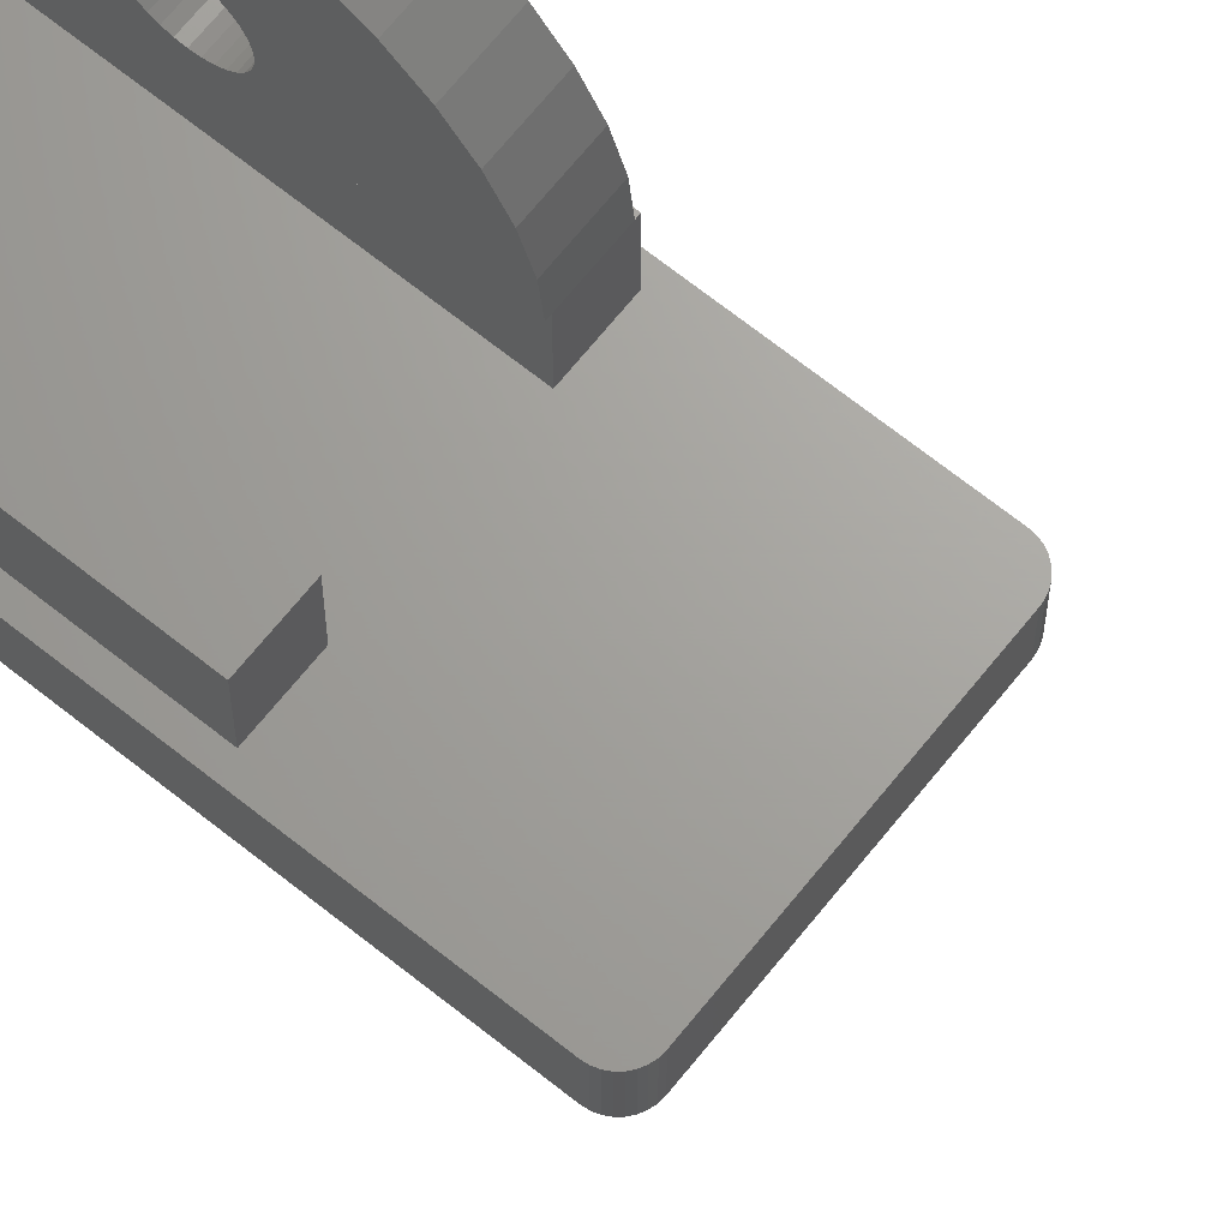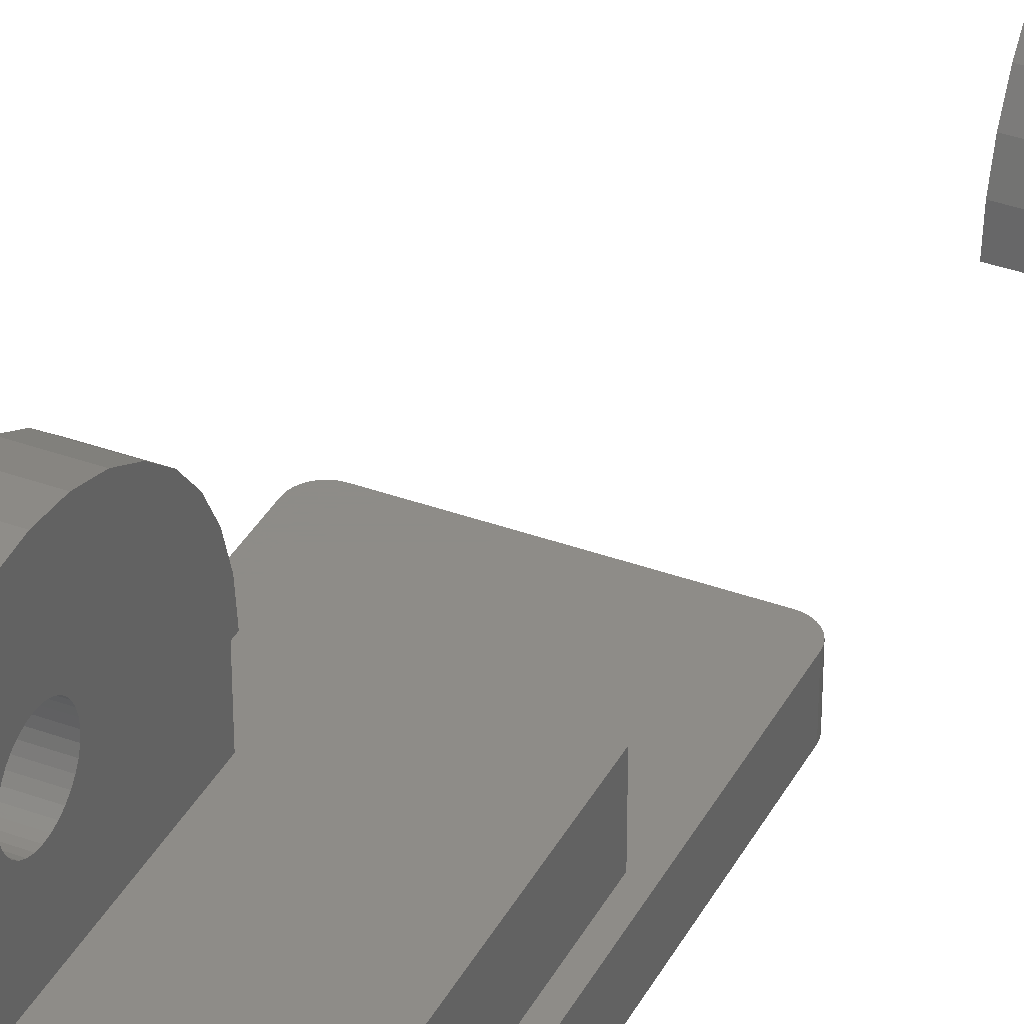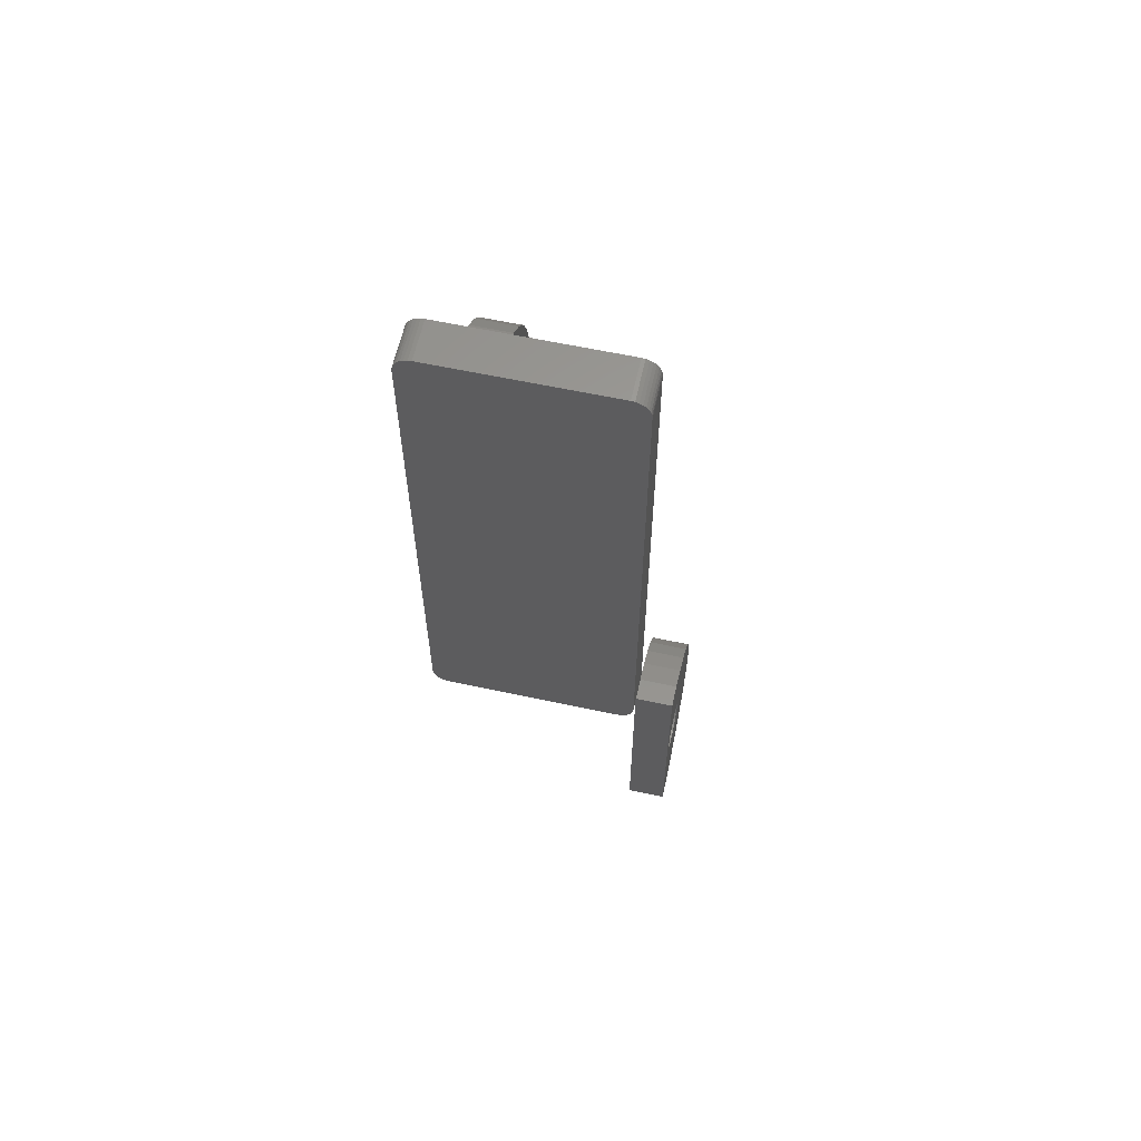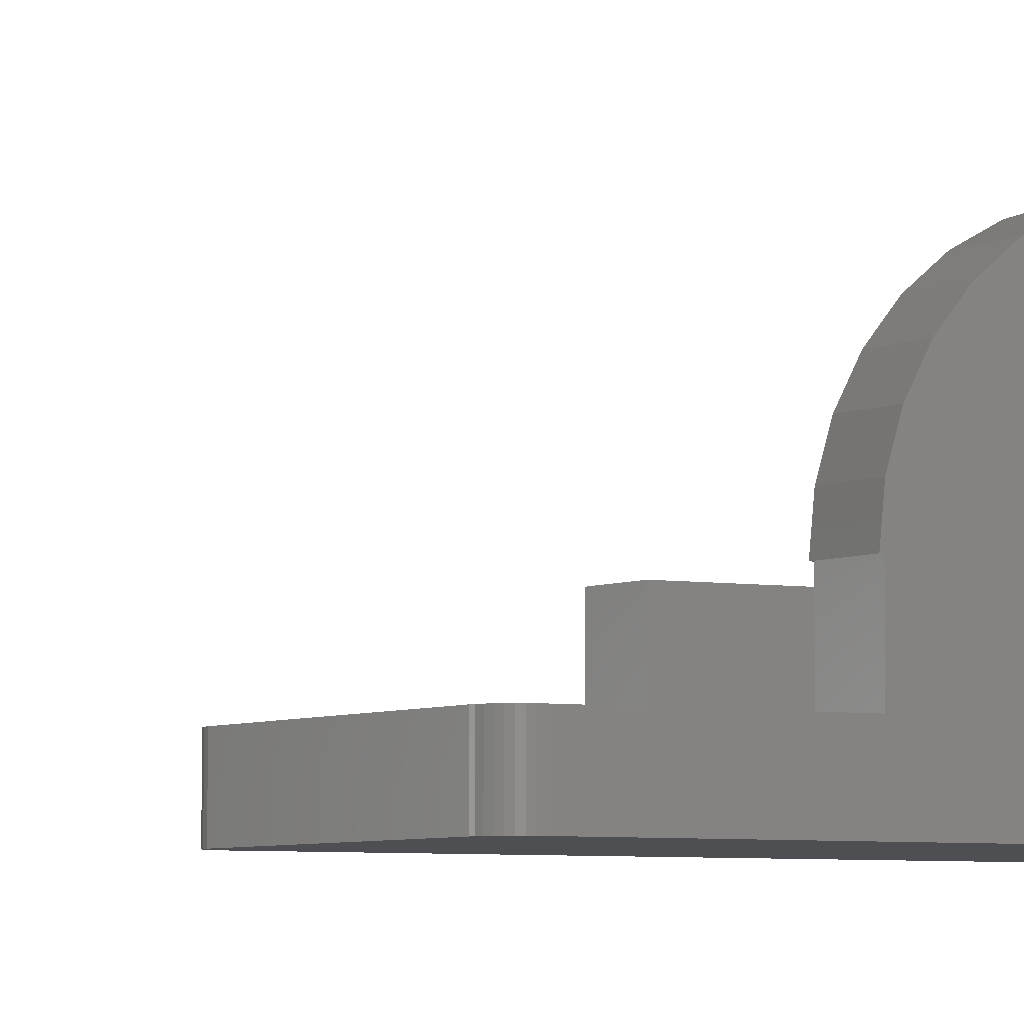
<metadata>
{"format":"stl","ext":"stl","renderer":"f3d","projection":"perspective","resolution":1024,"background":"white","views":[{"elev":67.9,"azim":-51.3,"up":"+Z"},{"elev":36.7,"azim":-154.7,"up":"+Z"},{"elev":60.8,"azim":-167.6,"up":"+Y"},{"elev":-4.7,"azim":59.0,"up":"+Z"}]}
</metadata>
<code>
# stl→obj: 288 verts, 575 faces
v 0.02344 0 0.05469
v 0.0699 0.2031 0.05469
v 0.01887 0.0004503 0.05469
v 0.2529 0.75 0.05469
v 0.2618 0.7482 0.05469
v 0.2575 0.7495 0.05469
v 0 0.02344 0.05469
v 0.0004503 0.01887 0.05469
v 0.001784 0.01447 0.05469
v 0 0.7266 0.05469
v 0.001784 0.7355 0.05469
v 0.0004503 0.7311 0.05469
v 0.01562 0.2031 0.05469
v 0.01562 0.5469 0.05469
v 0.00395 0.01042 0.05469
v 0.006865 0.006865 0.05469
v 0.01042 0.00395 0.05469
v 0.01447 0.001784 0.05469
v 0.02344 0.75 0.05469
v 0.01887 0.7495 0.05469
v 0.01447 0.7482 0.05469
v 0.0699 0.5469 0.05469
v 0.2074 0.5469 0.05469
v 0.2617 0.5469 0.05469
v 0.2763 0.7266 0.05469
v 0.2759 0.7311 0.05469
v 0.2745 0.7355 0.05469
v 0.2617 0.2031 0.05469
v 0.2763 0.02344 0.05469
v 0.2529 0 0.05469
v 0.2575 0.0004503 0.05469
v 0.2618 0.001784 0.05469
v 0.2074 0.2031 0.05469
v 0.2659 0.00395 0.05469
v 0.2695 0.006865 0.05469
v 0.2724 0.01042 0.05469
v 0.2745 0.01447 0.05469
v 0.2759 0.01887 0.05469
v 0.2724 0.7396 0.05469
v 0.2695 0.7431 0.05469
v 0.2659 0.7461 0.05469
v 0.01042 0.7461 0.05469
v 0.006865 0.7431 0.05469
v 0.00395 0.7396 0.05469
v 0.2659 0.7461 0
v 0.01042 0.7461 0
v 0.2618 0.7482 0
v 0.006865 0.7431 0
v 0.2695 0.7431 0
v 0.00395 0.7396 0
v 0.2724 0.7396 0
v 0.001784 0.7355 0
v 0.2745 0.7355 0
v 0.0004503 0.7311 0
v 0.2759 0.7311 0
v 0.2745 0.01447 0
v 0.001784 0.01447 0
v 0.2759 0.01887 0
v 0.00395 0.01042 0
v 0.2724 0.01042 0
v 0.006865 0.006865 0
v 0.2695 0.006865 0
v 0.01042 0.00395 0
v 0.2659 0.00395 0
v 0.01447 0.001784 0
v 0.01447 0.7482 0
v 0.01887 0.7495 0
v 0.02344 0.75 0
v 0.2529 0.75 0
v 0.2575 0.7495 0
v 0.2618 0.001784 0
v 0.2575 0.0004503 0
v 0.2529 0 0
v 0.02344 0 0
v 0.01887 0.0004503 0
v 0.0004503 0.01887 0
v 0 0.02344 0
v 0.2763 0.02344 0
v 0 0.7266 0
v 0.2763 0.7266 0
v 0.2031 0.3444 0.1649
v 0.2031 0.2064 0.1585
v 0.2031 0.3438 0.1719
v 0.2031 0.3465 0.1583
v 0.2031 0.5436 0.1585
v 0.2031 0.4141 0.1649
v 0.2031 0.4148 0.1719
v 0.2031 0.4121 0.1583
v 0.2031 0.4088 0.1521
v 0.2031 0.3793 0.2074
v 0.2031 0.2321 0.2205
v 0.2031 0.2535 0.2465
v 0.2031 0.2795 0.2679
v 0.2031 0.3092 0.2838
v 0.2031 0.3415 0.2936
v 0.2031 0.375 0.2969
v 0.2031 0.4085 0.2936
v 0.2031 0.4408 0.2838
v 0.2031 0.4705 0.2679
v 0.2031 0.4965 0.2465
v 0.2031 0.5179 0.2205
v 0.2031 0.3862 0.2067
v 0.2031 0.3723 0.2067
v 0.2031 0.3657 0.2047
v 0.2031 0.3595 0.2014
v 0.2031 0.3542 0.197
v 0.2031 0.2162 0.1908
v 0.2031 0.3497 0.1916
v 0.2031 0.3465 0.1855
v 0.2031 0.3444 0.1788
v 0.2031 0.2031 0.125
v 0.2031 0.3497 0.1521
v 0.2031 0.3542 0.1468
v 0.2031 0.3595 0.1423
v 0.2031 0.3657 0.1391
v 0.2031 0.3723 0.137
v 0.2031 0.3793 0.1363
v 0.2031 0.375 0.125
v 0.2031 0.5338 0.1908
v 0.2031 0.4088 0.1916
v 0.2031 0.4044 0.197
v 0.2031 0.399 0.2014
v 0.2031 0.3929 0.2047
v 0.2031 0.4141 0.1788
v 0.2031 0.4121 0.1855
v 0.2031 0.5469 0.125
v 0.2031 0.3862 0.137
v 0.2031 0.3929 0.1391
v 0.2031 0.399 0.1423
v 0.2031 0.4044 0.1468
v 0.2578 0.3438 0.1719
v 0.2578 0.2064 0.1585
v 0.2578 0.3444 0.1649
v 0.2578 0.3465 0.1583
v 0.2578 0.4148 0.1719
v 0.2578 0.4141 0.1649
v 0.2578 0.5436 0.1585
v 0.2578 0.4121 0.1583
v 0.2578 0.4088 0.1521
v 0.2578 0.3793 0.2074
v 0.2578 0.3862 0.2067
v 0.2578 0.5179 0.2205
v 0.2578 0.4965 0.2465
v 0.2578 0.4705 0.2679
v 0.2578 0.4408 0.2838
v 0.2578 0.4085 0.2936
v 0.2578 0.375 0.2969
v 0.2578 0.3415 0.2936
v 0.2578 0.3092 0.2838
v 0.2578 0.2795 0.2679
v 0.2578 0.2535 0.2465
v 0.2578 0.2321 0.2205
v 0.2578 0.2162 0.1908
v 0.2578 0.3542 0.197
v 0.2578 0.3595 0.2014
v 0.2578 0.3657 0.2047
v 0.2578 0.3723 0.2067
v 0.2578 0.3444 0.1788
v 0.2578 0.3465 0.1855
v 0.2578 0.3497 0.1916
v 0.2578 0.2031 0.125
v 0.2578 0.375 0.125
v 0.2578 0.3793 0.1363
v 0.2578 0.3723 0.137
v 0.2578 0.3657 0.1391
v 0.2578 0.3595 0.1423
v 0.2578 0.3542 0.1468
v 0.2578 0.3497 0.1521
v 0.2578 0.3929 0.2047
v 0.2578 0.399 0.2014
v 0.2578 0.4044 0.197
v 0.2578 0.4088 0.1916
v 0.2578 0.5338 0.1908
v 0.2578 0.4121 0.1855
v 0.2578 0.4141 0.1788
v 0.2578 0.5469 0.125
v 0.2578 0.4044 0.1468
v 0.2578 0.399 0.1423
v 0.2578 0.3929 0.1391
v 0.2578 0.3862 0.137
v -0.03906 -0.3707 0.1363
v 0.01562 -0.3638 0.137
v -0.03906 -0.3638 0.137
v 0.01562 -0.3571 0.1391
v -0.03906 -0.3571 0.1391
v 0.01562 -0.351 0.1423
v -0.03906 -0.351 0.1423
v 0.01562 -0.3456 0.1468
v -0.03906 -0.3456 0.1468
v 0.01562 -0.3412 0.1521
v -0.03906 -0.3412 0.1521
v 0.01562 -0.3379 0.1583
v -0.03906 -0.3379 0.1583
v 0.01562 -0.3359 0.1649
v -0.03906 -0.3359 0.1649
v 0.01562 -0.3352 0.1719
v -0.03906 -0.3352 0.1719
v 0.01562 -0.3707 0.1363
v -0.03906 -0.3777 0.137
v 0.01562 -0.3777 0.137
v -0.03906 -0.3843 0.1391
v 0.01562 -0.3843 0.1391
v -0.03906 -0.3905 0.1423
v 0.01562 -0.3905 0.1423
v -0.03906 -0.3958 0.1468
v 0.01562 -0.3958 0.1468
v -0.03906 -0.4003 0.1521
v 0.01562 -0.4003 0.1521
v -0.03906 -0.4035 0.1583
v 0.01562 -0.4035 0.1583
v -0.03906 -0.4056 0.1649
v 0.01562 -0.4056 0.1649
v -0.03906 -0.4062 0.1719
v 0.01562 -0.4062 0.1719
v -0.03906 -0.3707 0.2074
v 0.01562 -0.3777 0.2067
v -0.03906 -0.3777 0.2067
v 0.01562 -0.3843 0.2047
v -0.03906 -0.3843 0.2047
v 0.01562 -0.3905 0.2014
v -0.03906 -0.3905 0.2014
v 0.01562 -0.3958 0.197
v -0.03906 -0.3958 0.197
v 0.01562 -0.4003 0.1916
v -0.03906 -0.4003 0.1916
v 0.01562 -0.4035 0.1855
v -0.03906 -0.4035 0.1855
v 0.01562 -0.4056 0.1788
v -0.03906 -0.4056 0.1788
v 0.01562 -0.3707 0.2074
v -0.03906 -0.3638 0.2067
v 0.01562 -0.3638 0.2067
v -0.03906 -0.3571 0.2047
v 0.01562 -0.3571 0.2047
v -0.03906 -0.351 0.2014
v 0.01562 -0.351 0.2014
v -0.03906 -0.3456 0.197
v 0.01562 -0.3456 0.197
v -0.03906 -0.3412 0.1916
v 0.01562 -0.3412 0.1916
v -0.03906 -0.3379 0.1855
v 0.01562 -0.3379 0.1855
v -0.03906 -0.3359 0.1788
v 0.01562 -0.3359 0.1788
v -0.03906 -0.5436 0.1585
v -0.03906 -0.2064 0.1585
v -0.03906 -0.5179 0.2205
v -0.03906 -0.4965 0.2465
v -0.03906 -0.4705 0.2679
v -0.03906 -0.4408 0.2838
v -0.03906 -0.4085 0.2936
v -0.03906 -0.375 0.2969
v -0.03906 -0.3415 0.2936
v -0.03906 -0.3092 0.2838
v -0.03906 -0.2795 0.2679
v -0.03906 -0.2535 0.2465
v -0.03906 -0.2321 0.2205
v -0.03906 -0.5338 0.1908
v -0.03906 -0.5469 0.125
v -0.03906 -0.375 0.125
v -0.03906 -0.2162 0.1908
v -0.03906 -0.2031 0.125
v 0.01562 -0.5436 0.1585
v 0.01562 -0.2064 0.1585
v 0.01562 -0.2321 0.2205
v 0.01562 -0.2535 0.2465
v 0.01562 -0.2795 0.2679
v 0.01562 -0.3092 0.2838
v 0.01562 -0.3415 0.2936
v 0.01562 -0.375 0.2969
v 0.01562 -0.4085 0.2936
v 0.01562 -0.4408 0.2838
v 0.01562 -0.4705 0.2679
v 0.01562 -0.4965 0.2465
v 0.01562 -0.5179 0.2205
v 0.01562 -0.5338 0.1908
v 0.01562 -0.5469 0.125
v 0.01562 -0.375 0.125
v 0.01562 -0.2162 0.1908
v 0.01562 -0.2031 0.125
v 0.2074 0.2031 0.125
v 0.2074 0.5469 0.125
v 0.2617 0.5469 0.125
v 0.2617 0.2031 0.125
v 0.01562 0.5469 0.125
v 0.01562 0.2031 0.125
v 0.0699 0.5469 0.125
v 0.0699 0.2031 0.125
f 1 2 3
f 4 5 6
f 7 8 9
f 10 11 12
f 13 14 10
f 13 10 7
f 13 7 9
f 13 9 15
f 13 15 16
f 13 16 17
f 13 17 18
f 13 18 3
f 13 3 2
f 19 20 21
f 19 21 14
f 19 14 22
f 19 22 23
f 19 23 24
f 19 24 4
f 25 26 27
f 25 27 24
f 25 24 28
f 25 28 29
f 30 31 32
f 30 32 28
f 30 28 33
f 30 33 1
f 28 32 34
f 28 34 35
f 28 35 36
f 28 36 37
f 28 37 38
f 28 38 29
f 24 27 39
f 24 39 40
f 24 40 41
f 24 41 5
f 24 5 4
f 14 21 42
f 14 42 43
f 14 43 44
f 14 44 11
f 14 11 10
f 23 22 33
f 33 22 2
f 33 2 1
f 45 46 47
f 48 46 45
f 49 48 45
f 50 48 49
f 51 50 49
f 52 50 51
f 53 52 51
f 54 52 53
f 55 54 53
f 56 57 58
f 59 57 56
f 60 59 56
f 61 59 60
f 62 61 60
f 63 61 62
f 64 63 62
f 65 63 64
f 66 67 68
f 66 68 69
f 66 69 70
f 66 70 47
f 66 47 46
f 71 72 73
f 71 73 74
f 71 74 75
f 71 75 65
f 71 65 64
f 57 76 58
f 58 76 77
f 58 77 78
f 78 77 79
f 78 79 80
f 80 79 54
f 80 54 55
f 4 69 19
f 19 69 68
f 10 79 7
f 7 79 77
f 79 10 54
f 54 10 12
f 54 12 52
f 52 12 11
f 52 11 50
f 50 11 44
f 50 44 48
f 48 44 43
f 48 43 46
f 46 43 42
f 46 42 66
f 66 42 21
f 66 21 67
f 67 21 20
f 67 20 68
f 68 20 19
f 29 78 25
f 25 78 80
f 69 4 70
f 70 4 6
f 70 6 47
f 47 6 5
f 47 5 45
f 45 5 41
f 45 41 49
f 49 41 40
f 49 40 51
f 51 40 39
f 51 39 53
f 53 39 27
f 53 27 55
f 55 27 26
f 55 26 80
f 80 26 25
f 1 74 30
f 30 74 73
f 74 1 75
f 75 1 3
f 75 3 65
f 65 3 18
f 65 18 63
f 63 18 17
f 63 17 61
f 61 17 16
f 61 16 59
f 59 16 15
f 59 15 57
f 57 15 9
f 57 9 76
f 76 9 8
f 76 8 77
f 77 8 7
f 78 29 58
f 58 29 38
f 58 38 56
f 56 38 37
f 56 37 60
f 60 37 36
f 60 36 62
f 62 36 35
f 62 35 64
f 64 35 34
f 64 34 71
f 71 34 32
f 71 32 72
f 72 32 31
f 72 31 73
f 73 31 30
f 81 82 83
f 84 82 81
f 85 86 87
f 88 86 85
f 89 88 85
f 90 91 92
f 90 92 93
f 90 93 94
f 90 94 95
f 90 95 96
f 90 96 97
f 90 97 98
f 90 98 99
f 90 99 100
f 90 100 101
f 90 101 102
f 91 90 103
f 91 103 104
f 91 104 105
f 91 105 106
f 91 106 107
f 107 106 108
f 107 108 109
f 107 109 110
f 107 110 83
f 107 83 82
f 111 82 84
f 111 84 112
f 111 112 113
f 111 113 114
f 111 114 115
f 111 115 116
f 111 116 117
f 111 117 118
f 101 119 120
f 101 120 121
f 101 121 122
f 101 122 123
f 101 123 102
f 119 85 87
f 119 87 124
f 119 124 125
f 119 125 120
f 126 118 117
f 126 117 127
f 126 127 128
f 126 128 129
f 126 129 130
f 126 130 89
f 126 89 85
f 131 132 133
f 133 132 134
f 135 136 137
f 137 136 138
f 137 138 139
f 140 141 142
f 140 142 143
f 140 143 144
f 140 144 145
f 140 145 146
f 140 146 147
f 140 147 148
f 140 148 149
f 140 149 150
f 140 150 151
f 140 151 152
f 152 153 154
f 152 154 155
f 152 155 156
f 152 156 157
f 152 157 140
f 153 132 131
f 153 131 158
f 153 158 159
f 153 159 160
f 153 160 154
f 161 162 163
f 161 163 164
f 161 164 165
f 161 165 166
f 161 166 167
f 161 167 168
f 161 168 134
f 161 134 132
f 142 141 169
f 142 169 170
f 142 170 171
f 142 171 172
f 142 172 173
f 173 172 174
f 173 174 175
f 173 175 135
f 173 135 137
f 176 137 139
f 176 139 177
f 176 177 178
f 176 178 179
f 176 179 180
f 176 180 163
f 176 163 162
f 117 180 127
f 127 180 179
f 127 179 128
f 128 179 178
f 128 178 129
f 129 178 177
f 129 177 130
f 130 177 139
f 130 139 89
f 89 139 138
f 89 138 88
f 88 138 136
f 88 136 86
f 86 136 135
f 86 135 87
f 180 117 163
f 163 117 116
f 163 116 164
f 164 116 115
f 164 115 165
f 165 115 114
f 165 114 166
f 166 114 113
f 166 113 167
f 167 113 112
f 167 112 168
f 168 112 84
f 168 84 134
f 134 84 81
f 134 81 133
f 133 81 83
f 133 83 131
f 90 157 103
f 103 157 156
f 103 156 104
f 104 156 155
f 104 155 105
f 105 155 154
f 105 154 106
f 106 154 160
f 106 160 108
f 108 160 159
f 108 159 109
f 109 159 158
f 109 158 110
f 110 158 131
f 110 131 83
f 157 90 140
f 140 90 102
f 140 102 141
f 141 102 123
f 141 123 169
f 169 123 122
f 169 122 170
f 170 122 121
f 170 121 171
f 171 121 120
f 171 120 172
f 172 120 125
f 172 125 174
f 174 125 124
f 174 124 175
f 175 124 87
f 175 87 135
f 181 182 183
f 183 182 184
f 183 184 185
f 185 184 186
f 185 186 187
f 187 186 188
f 187 188 189
f 189 188 190
f 189 190 191
f 191 190 192
f 191 192 193
f 193 192 194
f 193 194 195
f 195 194 196
f 195 196 197
f 182 181 198
f 198 181 199
f 198 199 200
f 200 199 201
f 200 201 202
f 202 201 203
f 202 203 204
f 204 203 205
f 204 205 206
f 206 205 207
f 206 207 208
f 208 207 209
f 208 209 210
f 210 209 211
f 210 211 212
f 212 211 213
f 212 213 214
f 215 216 217
f 217 216 218
f 217 218 219
f 219 218 220
f 219 220 221
f 221 220 222
f 221 222 223
f 223 222 224
f 223 224 225
f 225 224 226
f 225 226 227
f 227 226 228
f 227 228 229
f 229 228 214
f 229 214 213
f 216 215 230
f 230 215 231
f 230 231 232
f 232 231 233
f 232 233 234
f 234 233 235
f 234 235 236
f 236 235 237
f 236 237 238
f 238 237 239
f 238 239 240
f 240 239 241
f 240 241 242
f 242 241 243
f 242 243 244
f 244 243 197
f 244 197 196
f 211 245 213
f 209 245 211
f 246 195 197
f 193 195 246
f 191 193 246
f 215 247 248
f 215 248 249
f 215 249 250
f 215 250 251
f 215 251 252
f 215 252 253
f 215 253 254
f 215 254 255
f 215 255 256
f 215 256 257
f 215 257 231
f 247 215 217
f 247 217 219
f 247 219 221
f 247 221 223
f 247 223 258
f 258 223 225
f 258 225 227
f 258 227 229
f 258 229 213
f 258 213 245
f 259 245 209
f 259 209 207
f 259 207 205
f 259 205 203
f 259 203 201
f 259 201 199
f 259 199 181
f 259 181 260
f 257 261 239
f 257 239 237
f 257 237 235
f 257 235 233
f 257 233 231
f 261 246 197
f 261 197 243
f 261 243 241
f 261 241 239
f 262 260 181
f 262 181 183
f 262 183 185
f 262 185 187
f 262 187 189
f 262 189 191
f 262 191 246
f 214 263 212
f 212 263 210
f 196 194 264
f 264 194 192
f 264 192 190
f 230 232 265
f 230 265 266
f 230 266 267
f 230 267 268
f 230 268 269
f 230 269 270
f 230 270 271
f 230 271 272
f 230 272 273
f 230 273 274
f 230 274 275
f 275 276 222
f 275 222 220
f 275 220 218
f 275 218 216
f 275 216 230
f 276 263 214
f 276 214 228
f 276 228 226
f 276 226 224
f 276 224 222
f 277 278 198
f 277 198 200
f 277 200 202
f 277 202 204
f 277 204 206
f 277 206 208
f 277 208 210
f 277 210 263
f 265 232 234
f 265 234 236
f 265 236 238
f 265 238 240
f 265 240 279
f 279 240 242
f 279 242 244
f 279 244 196
f 279 196 264
f 280 264 190
f 280 190 188
f 280 188 186
f 280 186 184
f 280 184 182
f 280 182 198
f 280 198 278
f 262 280 260
f 260 280 278
f 260 278 259
f 259 278 277
f 259 277 245
f 245 277 263
f 245 263 258
f 258 263 276
f 258 276 247
f 247 276 275
f 247 275 248
f 248 275 274
f 248 274 249
f 249 274 273
f 249 273 250
f 250 273 272
f 250 272 251
f 251 272 271
f 251 271 252
f 252 271 270
f 252 270 253
f 253 270 269
f 253 269 254
f 254 269 268
f 254 268 255
f 255 268 267
f 255 267 256
f 256 267 266
f 256 266 257
f 257 266 265
f 257 265 261
f 261 265 279
f 261 279 246
f 246 279 264
f 246 264 262
f 262 264 280
f 281 111 282
f 282 111 126
f 283 176 162
f 283 162 161
f 283 161 284
f 282 23 281
f 281 23 33
f 23 282 176
f 23 176 283
f 23 283 24
f 281 33 161
f 161 33 28
f 161 28 284
f 111 281 132
f 161 132 281
f 126 85 282
f 176 282 137
f 137 282 85
f 137 85 173
f 173 85 119
f 173 119 142
f 142 119 101
f 142 101 143
f 143 101 100
f 143 100 144
f 144 100 99
f 144 99 145
f 145 99 98
f 145 98 146
f 146 98 97
f 146 97 147
f 147 97 96
f 147 96 148
f 148 96 95
f 148 95 149
f 149 95 94
f 149 94 150
f 150 94 93
f 150 93 151
f 151 93 92
f 151 92 152
f 152 92 91
f 152 91 153
f 153 91 107
f 153 107 132
f 132 107 82
f 132 82 111
f 284 28 283
f 283 28 24
f 285 14 286
f 286 14 13
f 287 22 285
f 285 22 14
f 288 2 287
f 287 2 22
f 286 13 288
f 288 13 2
f 286 288 285
f 285 288 287

</code>
